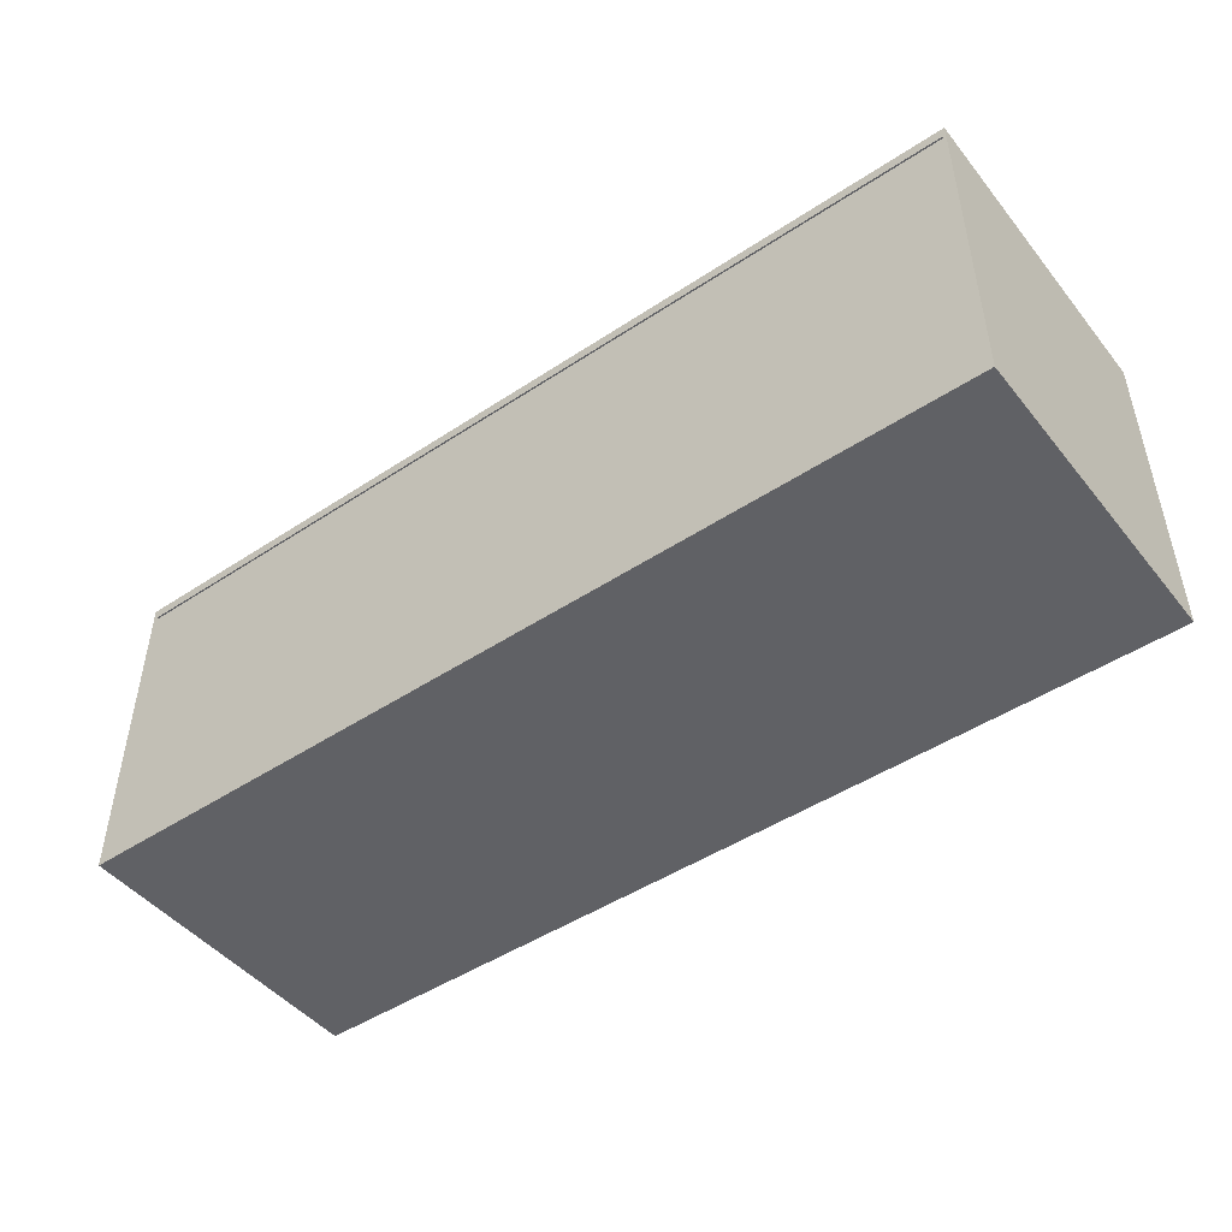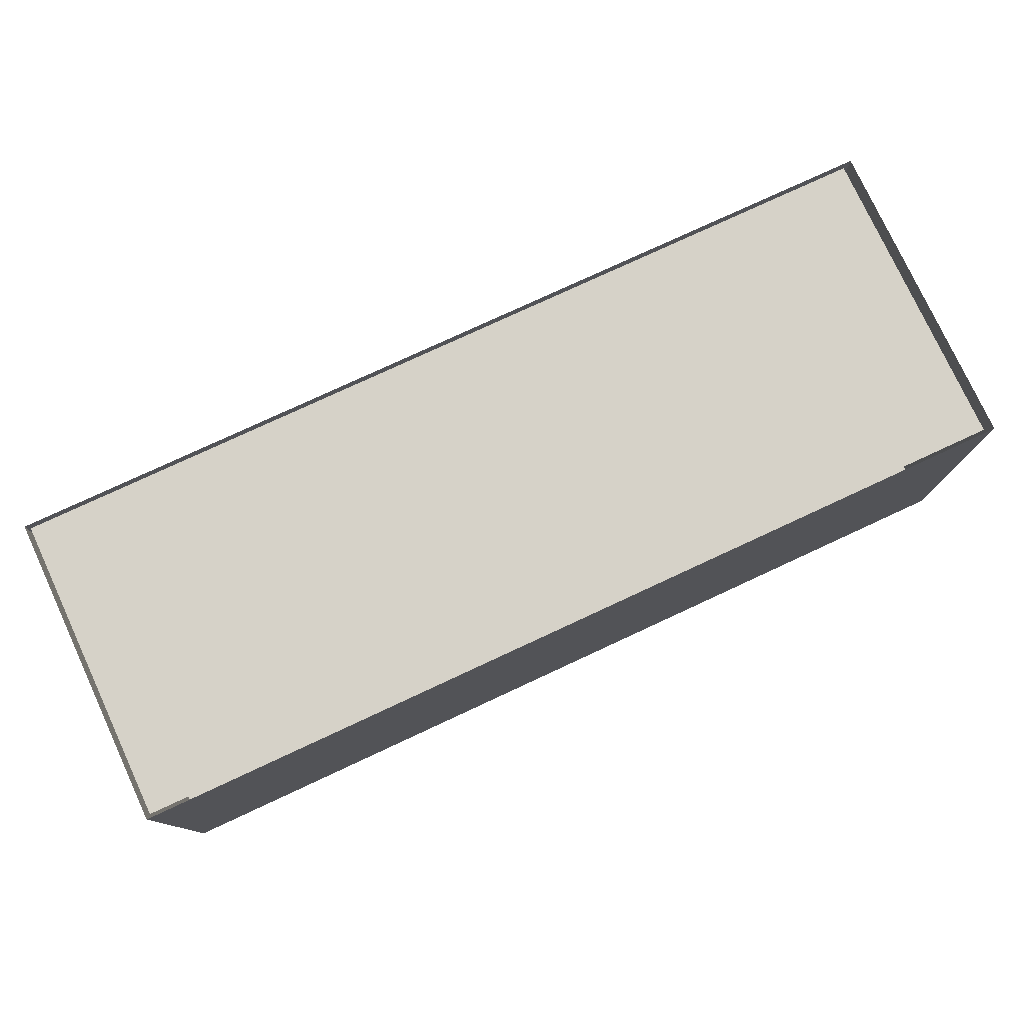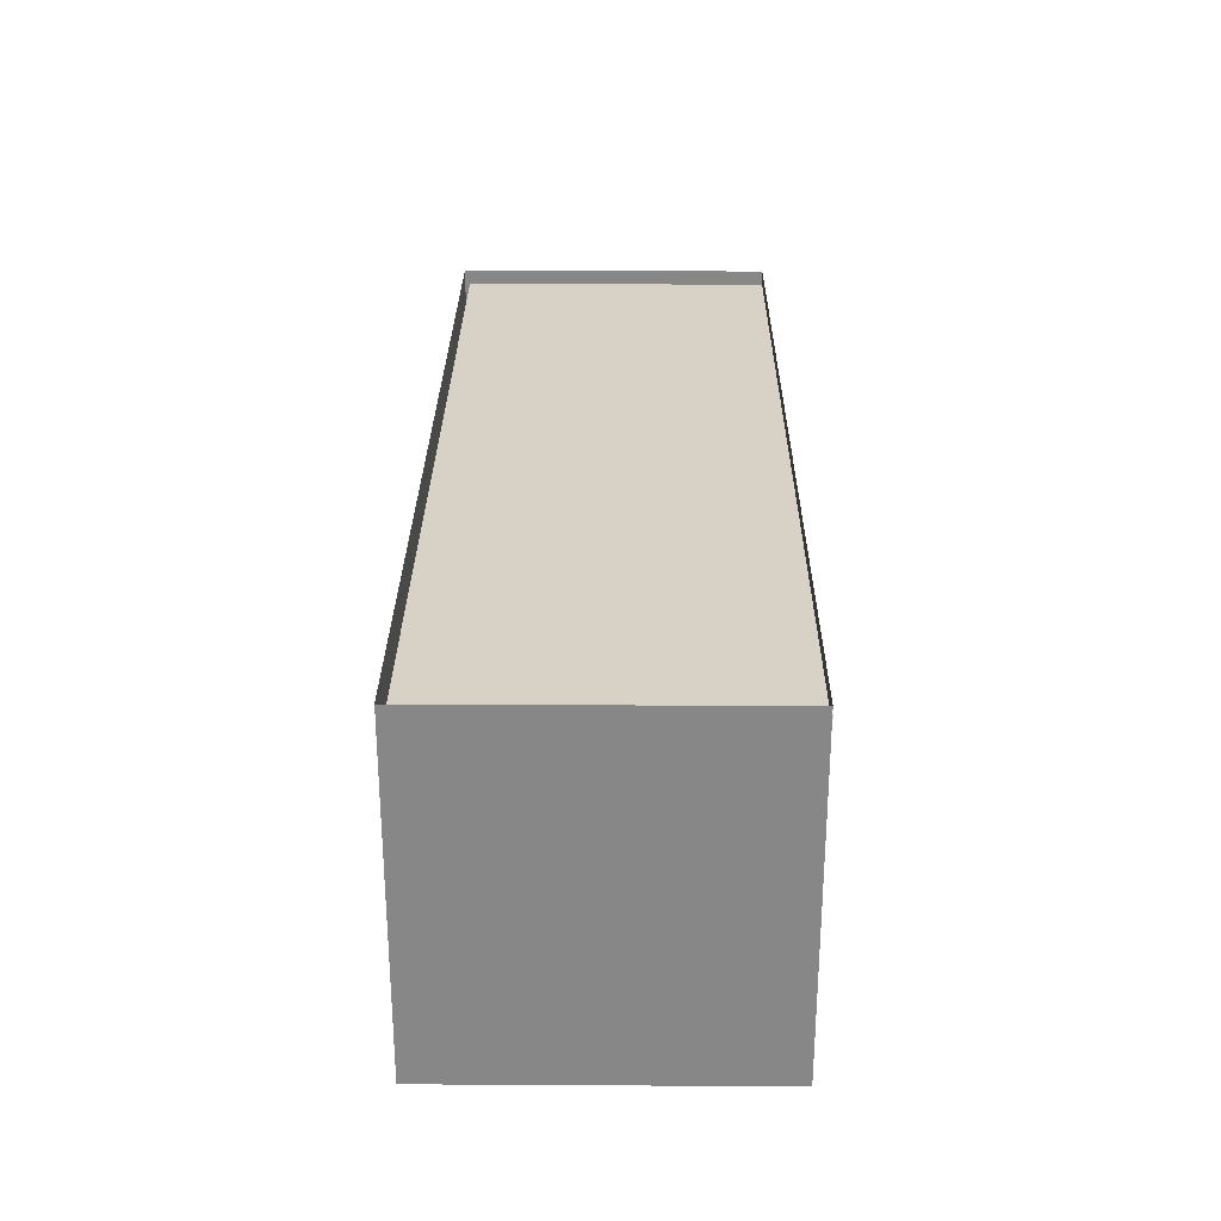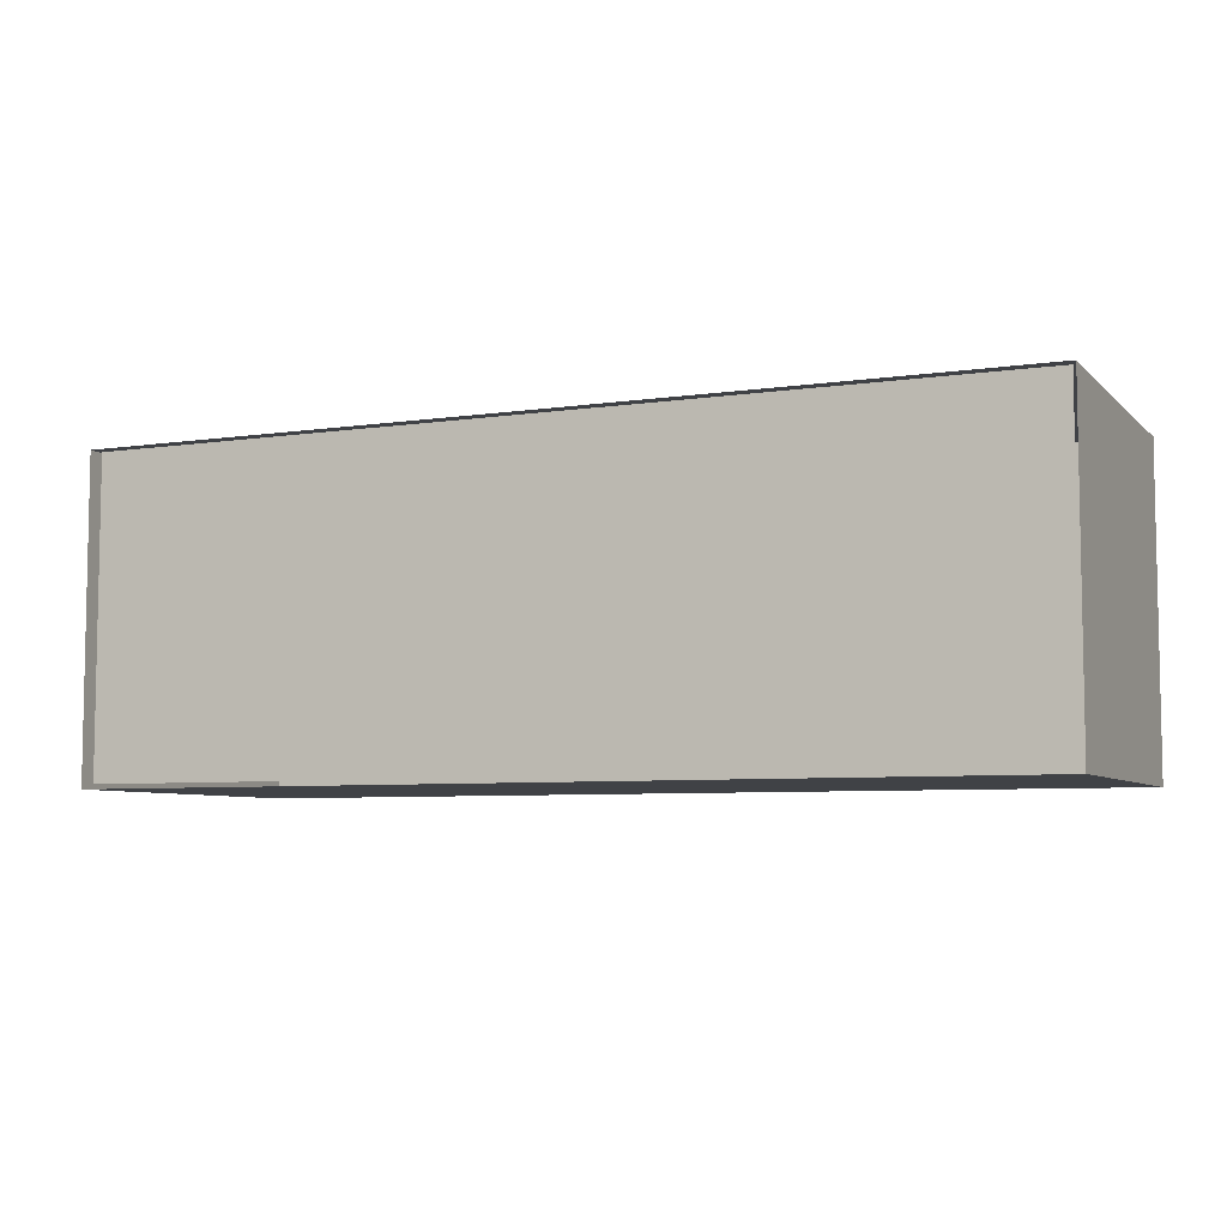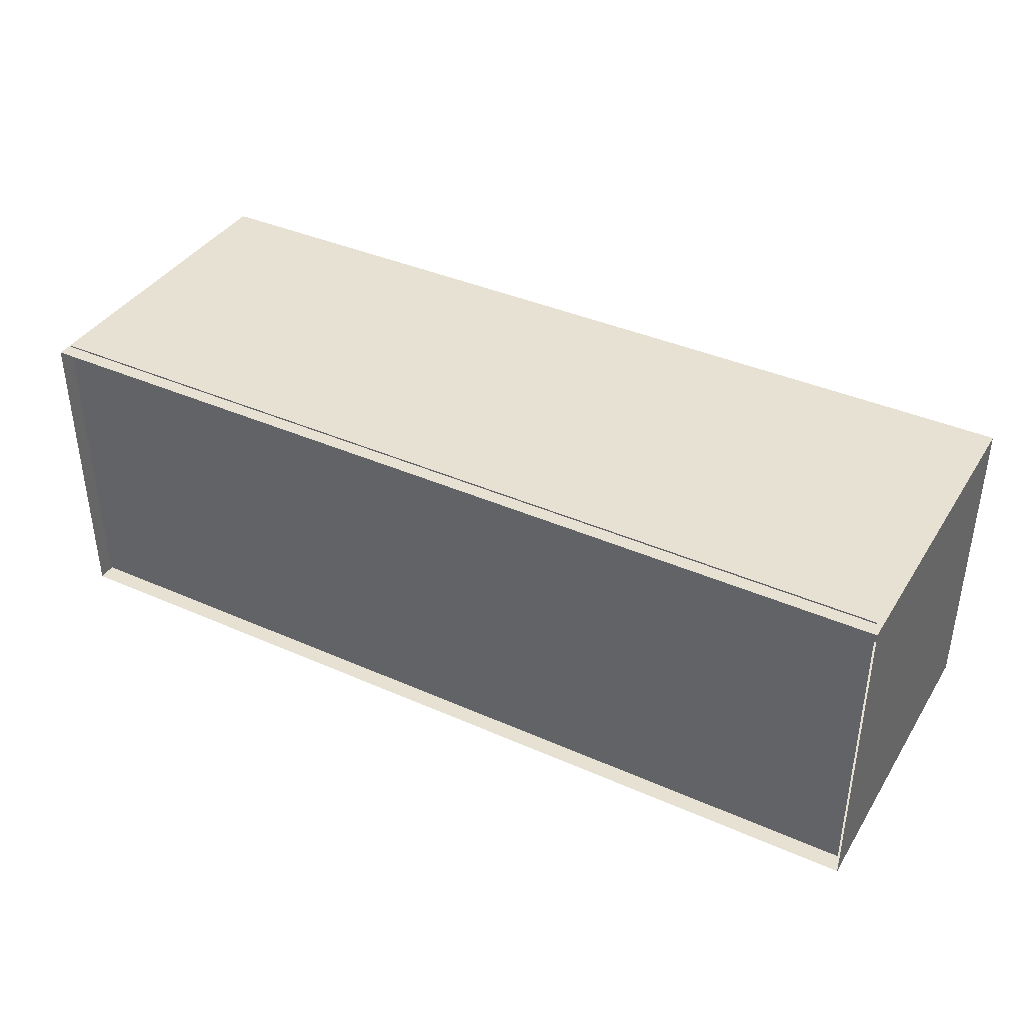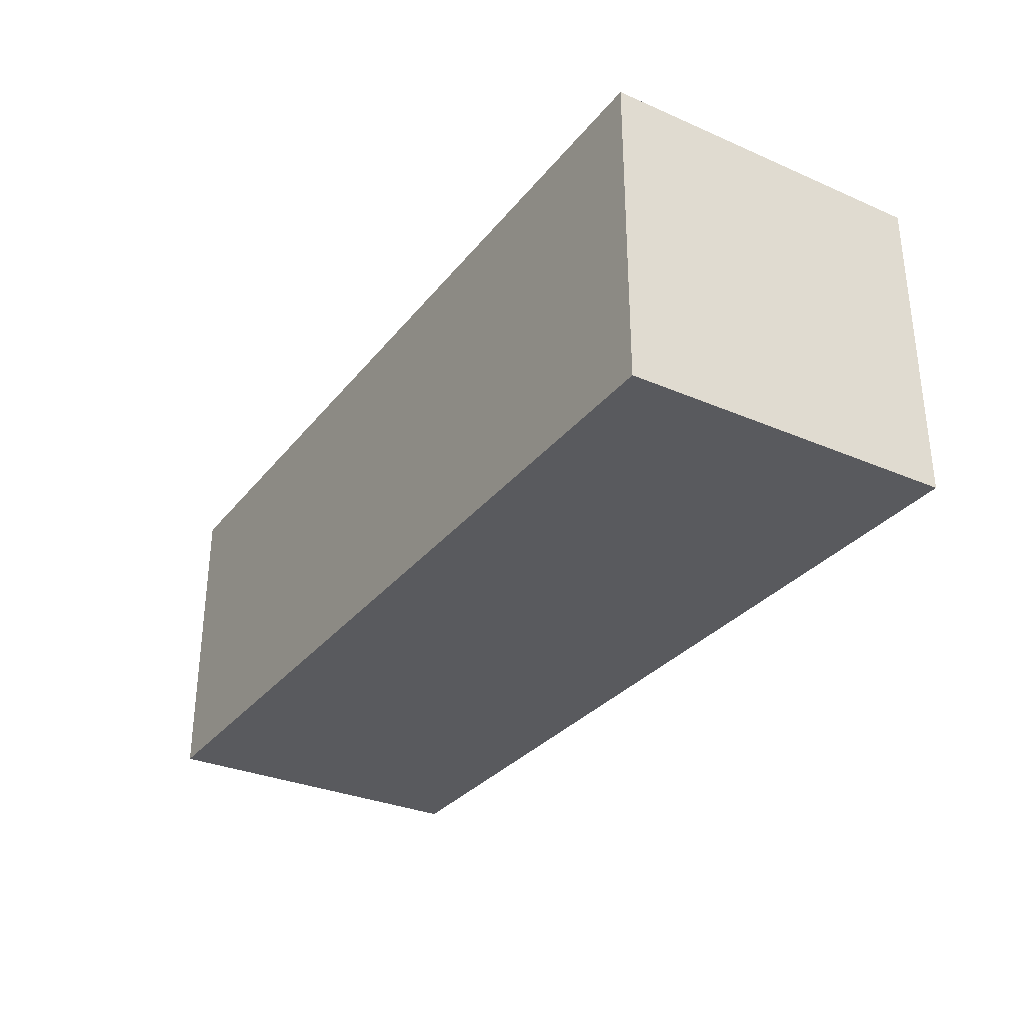
<metadata>
{"format":"obj","ext":"obj","renderer":"f3d","projection":"perspective","resolution":1024,"background":"white","views":[{"elev":-47.1,"azim":36.8,"up":"+Y"},{"elev":77.8,"azim":155.1,"up":"+Y"},{"elev":27.6,"azim":-89.5,"up":"+Y"},{"elev":-6.4,"azim":-156.3,"up":"+Z"},{"elev":38.8,"azim":-151.0,"up":"+Z"},{"elev":-31.2,"azim":58.4,"up":"+Z"}]}
</metadata>
<code>
v  -383.1 9.743 970
v  -383.1 299.1 970
v  -383.1 299.1 695.9
v  -383.1 9.743 695.9
v  414.5 9.743 970
v  414.5 9.743 695.9
v  414.5 299.1 695.9
v  414.5 299.1 970
v  412.2 287.1 700.4
v  214.5 287.1 700.4
v  214.5 287.1 768.1
v  412.2 287.1 768.1
v  16.87 287.1 700.4
v  16.87 287.1 768.1
v  -180.8 287.1 700.4
v  -180.8 287.1 768.1
v  -378.5 287.1 700.4
v  -378.5 287.1 768.1
v  214.5 287.1 835.8
v  412.2 287.1 835.8
v  16.87 287.1 835.8
v  -180.8 287.1 835.8
v  -378.5 287.1 835.8
v  214.5 287.1 903.6
v  412.2 287.1 903.6
v  16.87 287.1 903.6
v  -180.8 287.1 903.6
v  -378.5 287.1 903.6
v  214.5 287.1 971.3
v  412.2 287.1 971.3
v  16.87 287.1 971.3
v  -180.8 287.1 971.3
v  -378.5 287.1 971.3
v  -383.1 9.743 695.9
v  -383.1 299.1 695.9
o Box002
g Box002
f 1 2 3
f 3 4 1
f 5 6 7
f 7 8 5
f 1 4 6
f 6 5 1
f 2 1 5
f 5 8 2
f 9 10 11
f 11 12 9
f 10 13 14
f 14 11 10
f 13 15 16
f 16 14 13
f 15 17 18
f 18 16 15
f 12 11 19
f 19 20 12
f 11 14 21
f 21 19 11
f 14 16 22
f 22 21 14
f 16 18 23
f 23 22 16
f 20 19 24
f 24 25 20
f 19 21 26
f 26 24 19
f 21 22 27
f 27 26 21
f 22 23 28
f 28 27 22
f 25 24 29
f 29 30 25
f 24 26 31
f 31 29 24
f 26 27 32
f 32 31 26
f 27 28 33
f 33 32 27
f 34 35 7
f 7 6 34

</code>
